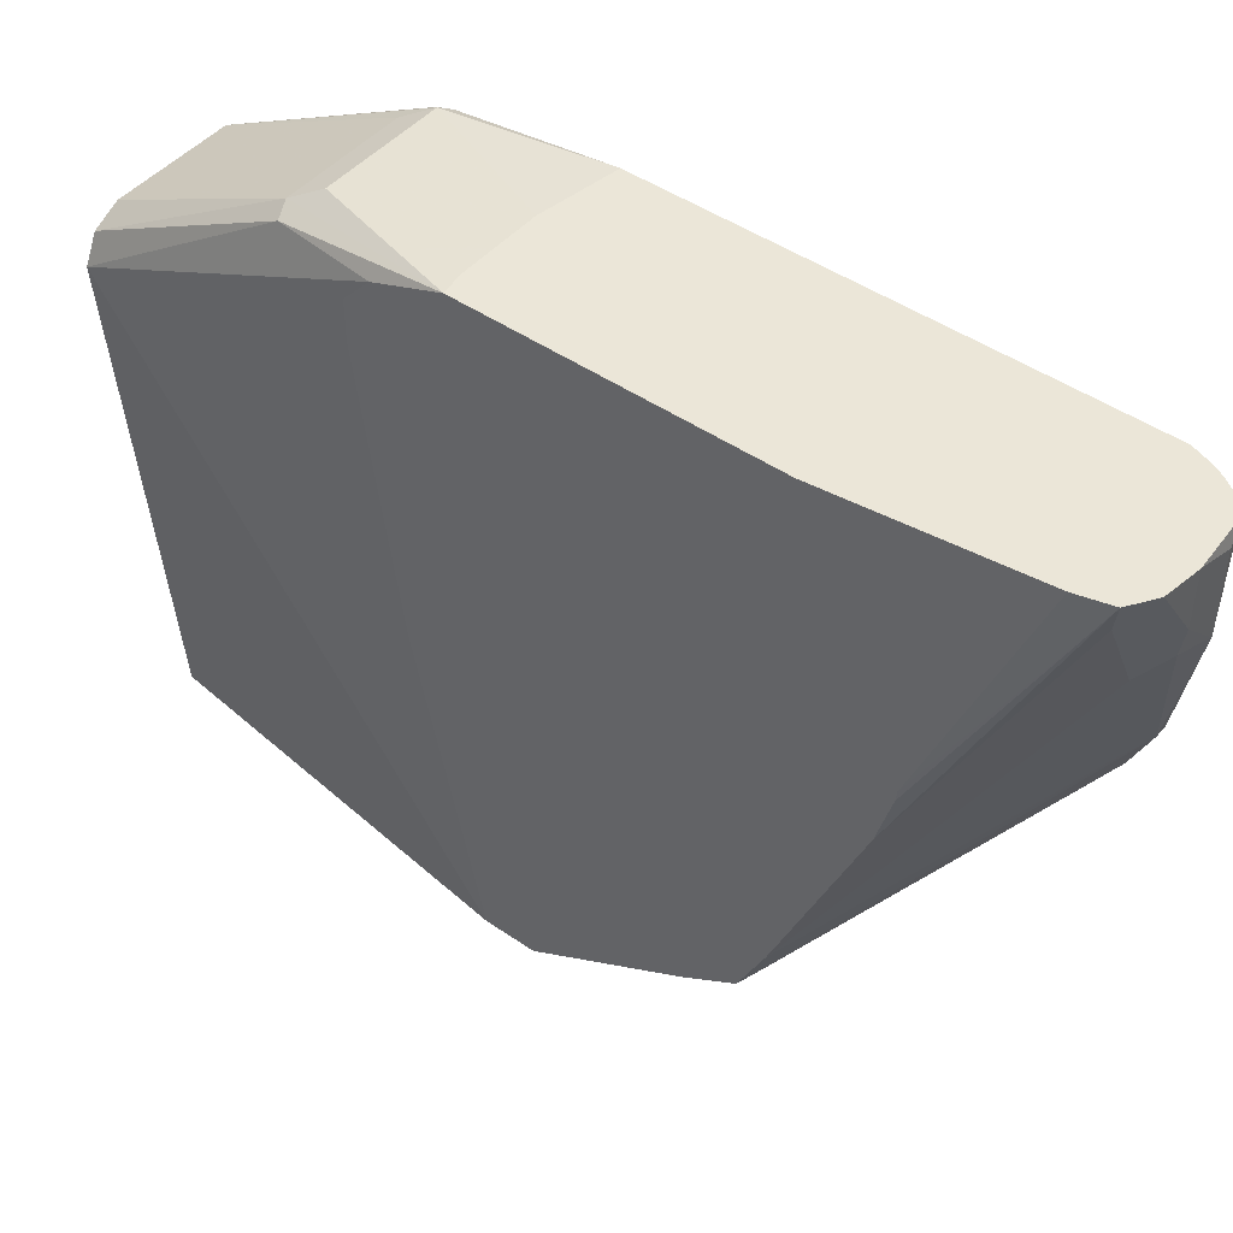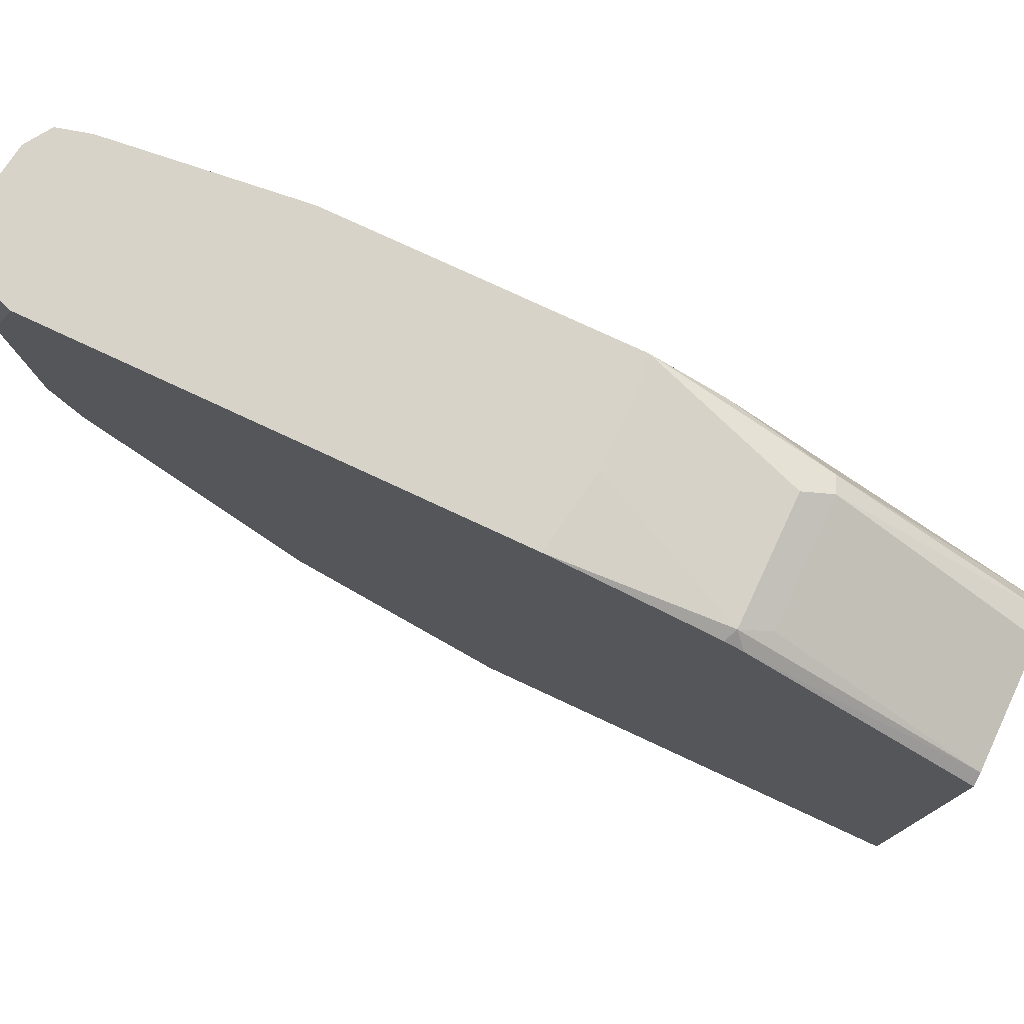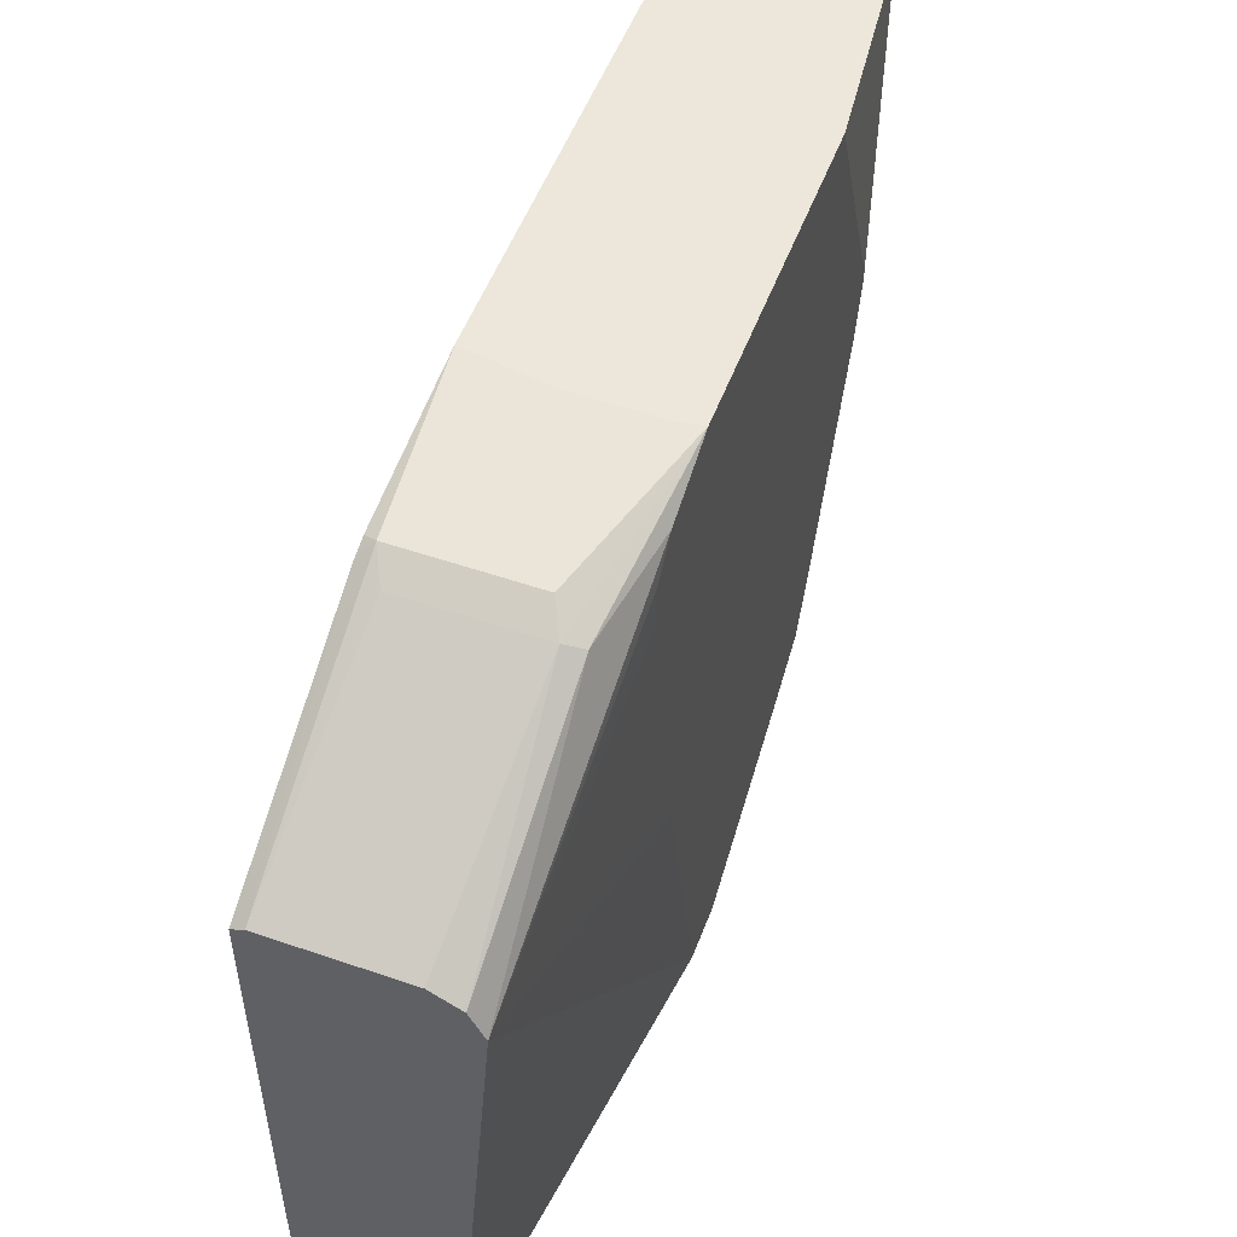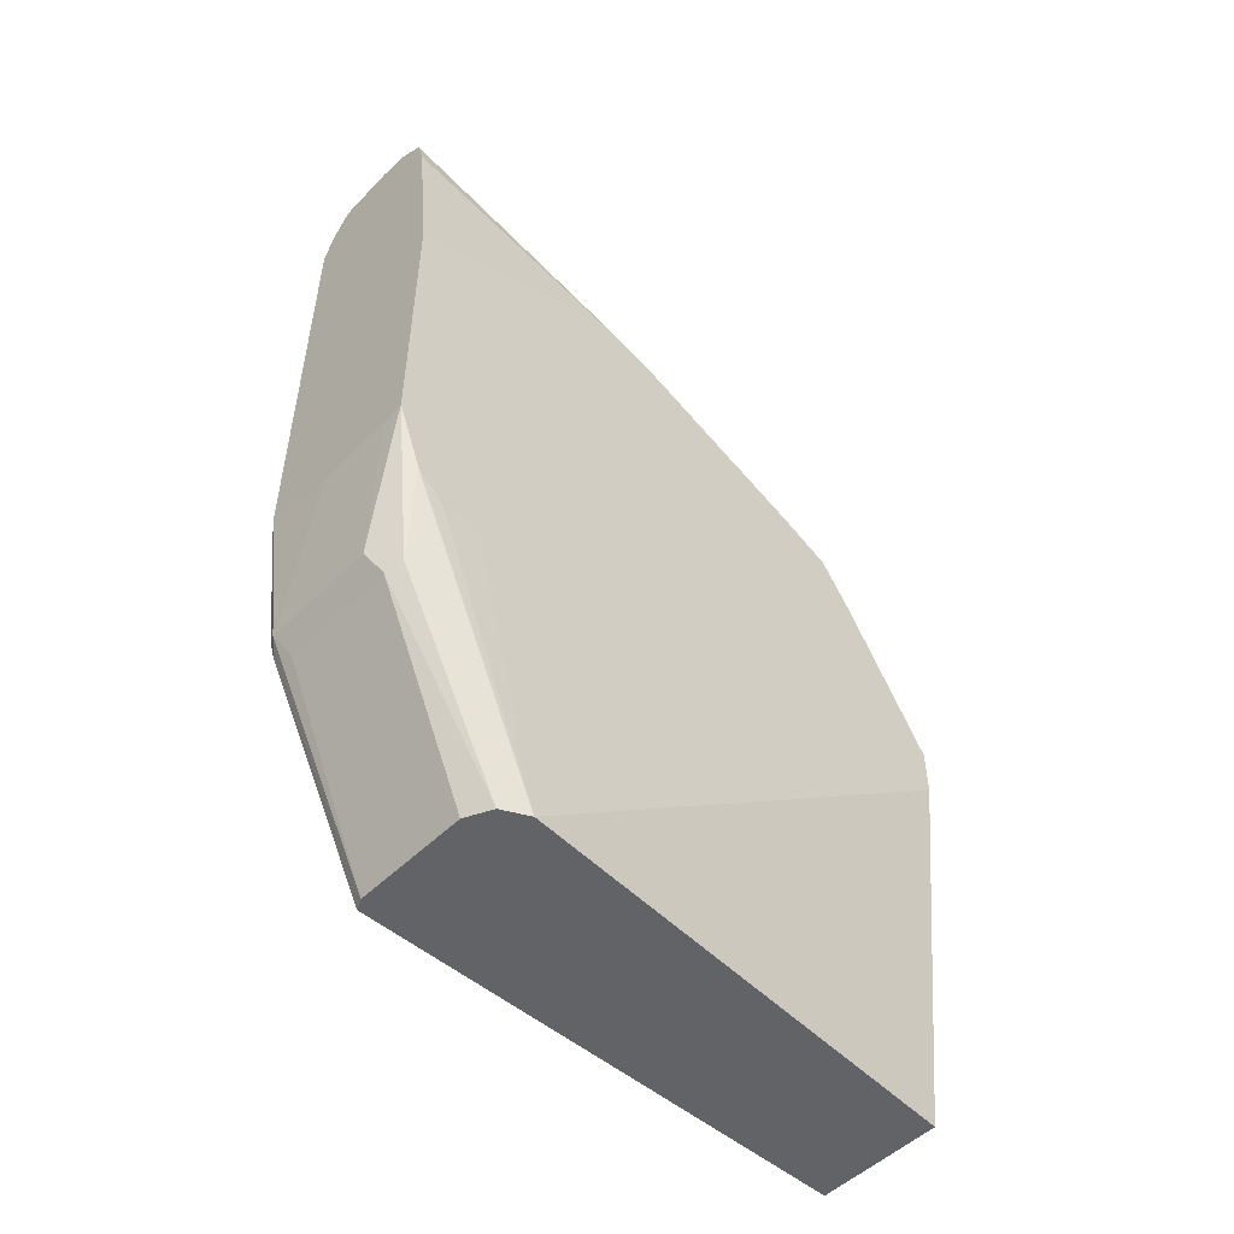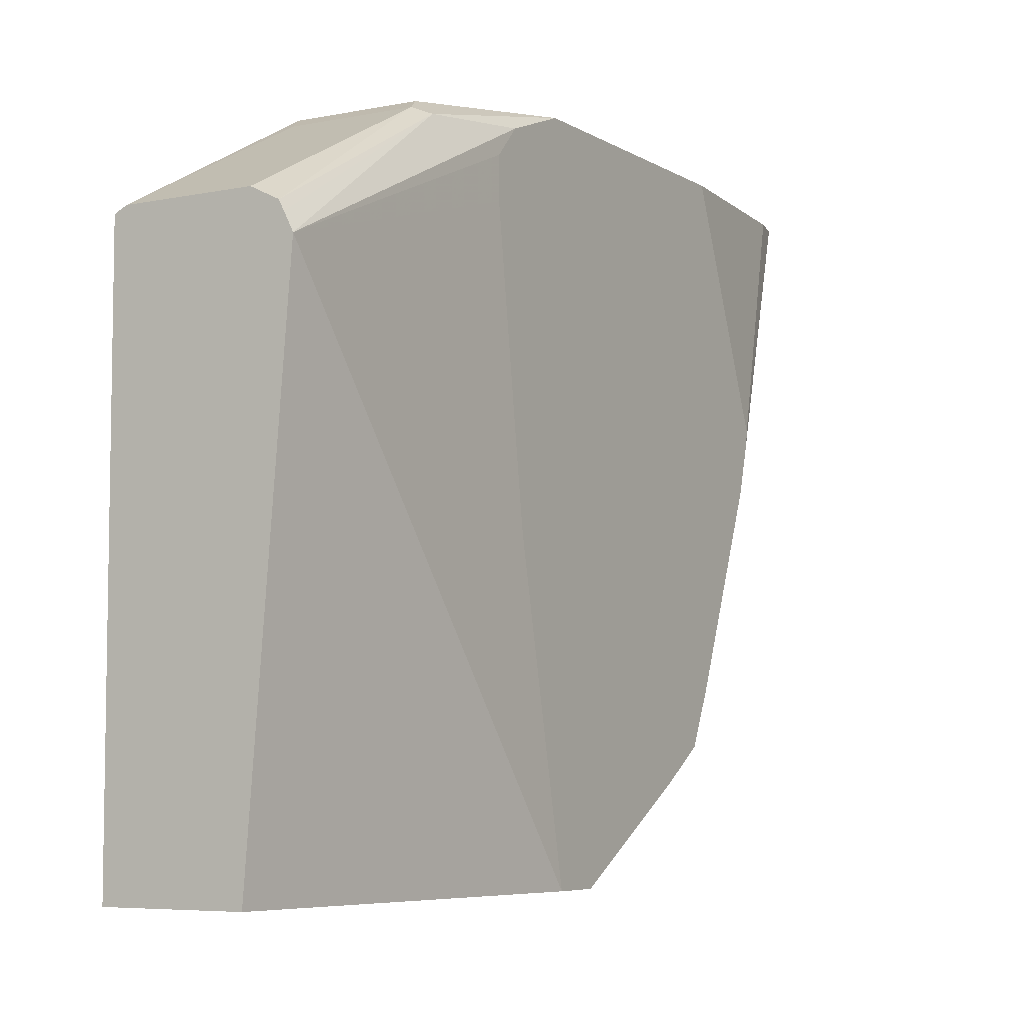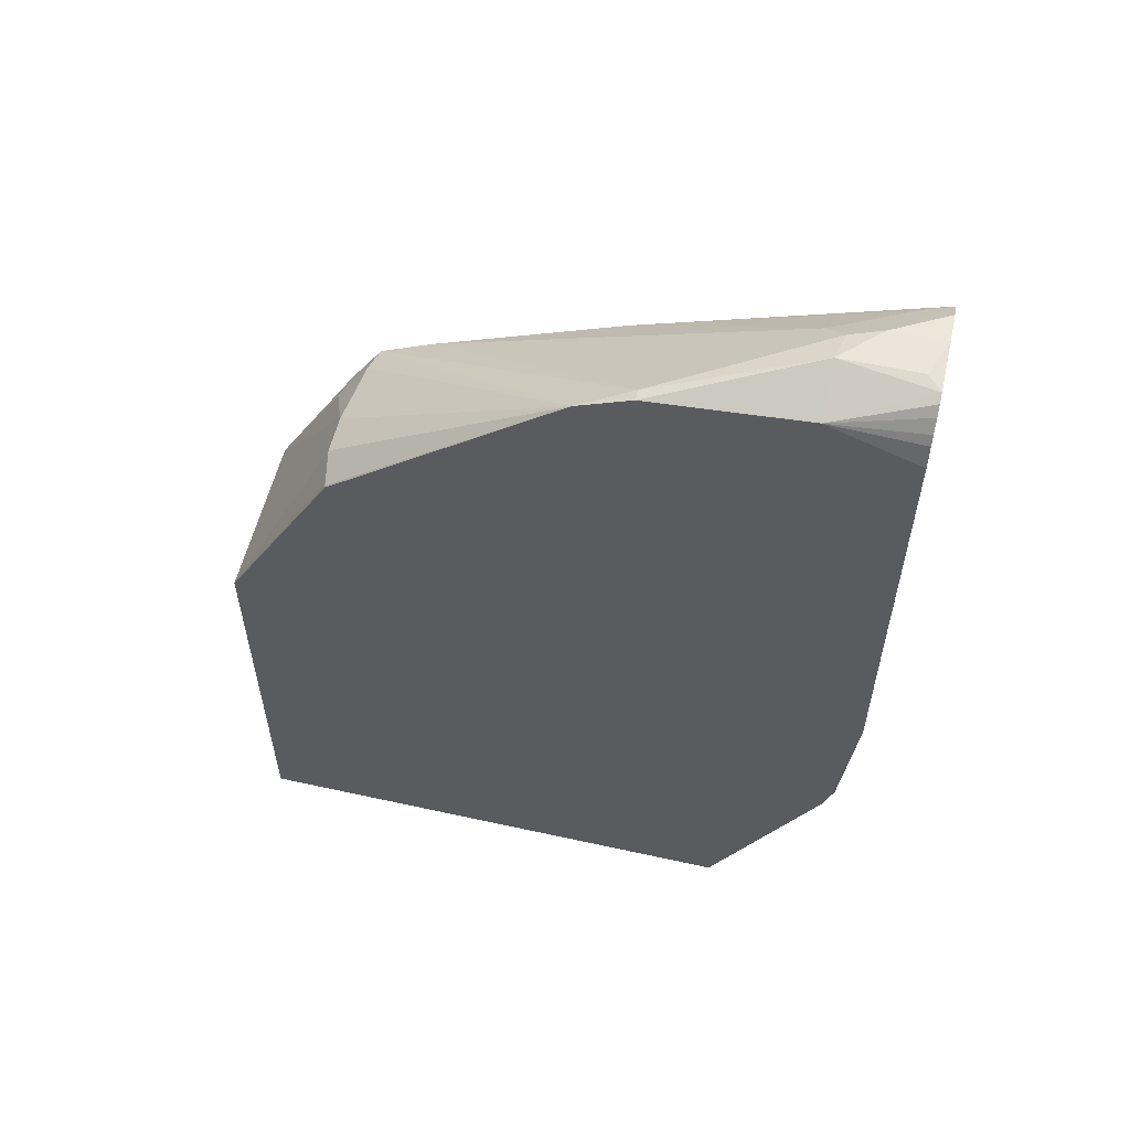
<metadata>
{"format":"obj","ext":"obj","renderer":"f3d","projection":"perspective","resolution":1024,"background":"white","views":[{"elev":46.3,"azim":128.2,"up":"+Z"},{"elev":77.0,"azim":-65.0,"up":"+Z"},{"elev":52.5,"azim":20.3,"up":"+Z"},{"elev":-51.0,"azim":46.9,"up":"+Y"},{"elev":-6.1,"azim":30.9,"up":"+Z"},{"elev":56.2,"azim":-77.0,"up":"+Y"}]}
</metadata>
<code>
v 0.01221 -0.1193 -0.08766
v 0.05049 -0.1193 -0.08766
v -0.02435 -0.1132 -0.08766
v -0.01886 -0.1886 -0.09435
v 0.06035 -0.1175 -0.08766
v 0.03772 -0.1886 -0.09435
v -0.02435 0.1031 -0.08766
v -0.02435 -0.1859 -0.09709
v -0.02435 -0.1941 -0.09982
v -0.01886 -0.2951 -0.1509
v -0.01257 -0.2012 -0.1006
v 0.06035 0.01886 -0.08766
v 0.04402 -0.2012 -0.1006
v 0.05188 -0.1981 -0.1038
v 0.06035 -0.1498 -0.0996
v -0.02088 0.1132 -0.08766
v -0.02435 0.1198 -0.1321
v -0.02435 -0.2951 -0.1537
v -0.02162 -0.2951 -0.1523
v 0.03772 -0.2951 -0.1509
v 0.06035 0.06457 -0.1971
v 0.05049 0.107 -0.08766
v 0.04221 -0.2951 -0.1532
v 0.0503 -0.2951 -0.1572
v 0.05255 -0.2951 -0.1617
v 0.05659 -0.2951 -0.1698
v 0.06035 -0.1623 -0.1132
v -0.01849 0.1178 -0.08766
v -0.01444 0.1239 -0.08766
v -0.01082 0.1282 -0.08766
v -0.006655 0.1304 -0.08766
v 2.39e-06 0.1321 -0.1321
v -0.02435 0.1132 -0.2075
v -0.02435 -0.2951 -0.4054
v 0.06035 0.06406 -0.202
v 0.0466 0.1221 -0.08766
v 0.03772 -0.2951 -0.4054
v 0.06035 -0.1132 -0.4054
v 0.06035 -0.1439 -0.2636
v 0.06035 -0.1457 -0.2512
v 0.06035 -0.1623 -0.1321
v 0.01886 0.1321 -0.08766
v 2.39e-06 0.1321 -0.09435
v 0.01886 0.1321 -0.1132
v 0.01572 0.1289 -0.1289
v -0.01886 0.1132 -0.2075
v -0.02435 0.1018 -0.2339
v -0.02435 -0.08947 -0.4054
v 0.06035 0.05742 -0.2264
v 0.04402 0.1195 -0.1006
v 0.03529 0.1296 -0.08766
v 0.06035 -0.08947 -0.4054
v 0.02515 0.1195 -0.1384
v -0.009432 0.1037 -0.217
v 0.06035 0.01886 -0.3207
v 0.06035 0.006781 -0.3463
v -0.006282 0.01255 -0.3521
v -0.02358 0.009415 -0.349
v -0.02435 0.009122 -0.3487
v 0.04716 0.009415 -0.349
v 0.01258 0.01255 -0.3521
v 0.04402 -0.01258 -0.3647
v 0.06035 -0.01697 -0.3622
v 0.06035 -0.01513 -0.361
f 26 40 41
f 26 41 27
f 31 42 43
f 31 43 32
f 32 44 45
f 32 42 44
f 32 45 46
f 32 46 33
f 34 48 52
f 26 39 40
f 33 46 47
f 32 43 42
f 26 38 39
f 16 28 17
f 21 36 22
f 21 35 36
f 17 32 33
f 17 31 32
f 17 30 31
f 17 28 29
f 15 26 27
f 14 26 15
f 14 25 26
f 14 24 25
f 13 24 14
f 34 52 38
f 13 23 24
f 26 37 38
f 34 38 37
f 48 59 58
f 36 50 44
f 62 64 63
f 60 62 61
f 60 64 62
f 56 64 60
f 53 55 54
f 52 62 63
f 52 61 62
f 49 53 50
f 49 55 53
f 48 61 52
f 48 57 61
f 48 58 57
f 13 20 23
f 35 49 36
f 47 61 57
f 47 56 60
f 47 58 59
f 47 57 58
f 46 56 47
f 46 55 56
f 46 54 55
f 45 54 46
f 45 53 54
f 44 53 45
f 44 50 53
f 42 51 44
f 36 49 50
f 36 44 51
f 47 60 61
f 12 21 22
f 17 29 30
f 10 20 13
f 4 8 9
f 3 8 4
f 3 9 8
f 3 18 9
f 3 34 18
f 3 48 34
f 3 59 48
f 3 47 59
f 3 33 47
f 3 17 33
f 3 7 17
f 2 6 5
f 1 6 2
f 4 9 10
f 1 4 6
f 1 7 3
f 1 16 7
f 1 28 16
f 1 29 28
f 1 30 29
f 1 31 30
f 1 42 31
f 1 51 42
f 1 36 51
f 1 22 36
f 1 12 22
f 10 13 11
f 1 2 5
f 1 3 4
f 4 10 11
f 1 5 12
f 4 13 6
f 4 11 13
f 10 24 23
f 10 25 24
f 10 26 25
f 10 37 26
f 10 34 37
f 10 18 34
f 10 19 18
f 9 19 10
f 9 18 19
f 7 16 17
f 5 21 12
f 5 35 21
f 5 49 35
f 10 23 20
f 5 56 55
f 5 55 49
f 5 13 14
f 5 14 15
f 5 15 27
f 5 27 41
f 5 41 40
f 5 6 13
f 5 39 38
f 5 38 52
f 5 52 63
f 5 63 64
f 5 64 56
f 5 40 39

</code>
